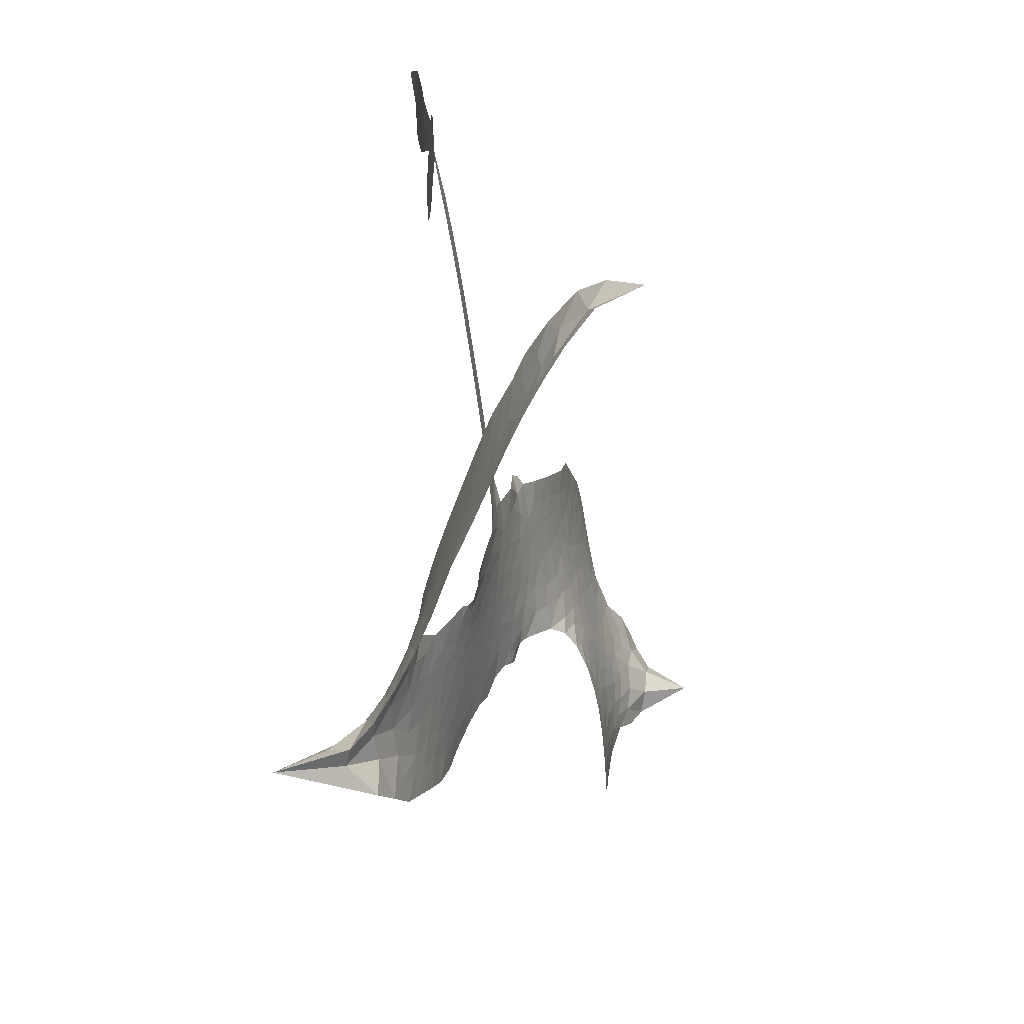
<metadata>
{"format":"obj","ext":"obj","renderer":"f3d","projection":"perspective","resolution":1024,"background":"white","views":[{"elev":-63.5,"azim":89.4,"up":"+Y"}]}
</metadata>
<code>
v -6.905 0.6194 0.2257
v -6.883 0.6946 0.2142
v -6.845 0.762 0.1893
v -6.868 0.8207 0.1564
v -6.865 0.8768 0.1258
v -6.829 0.9505 0
v -6.787 0.9953 0.102
v -6.741 1.02 0.135
v -6.697 1.027 0.1547
v -6.635 1.011 0.1819
v -6.573 0.9648 0.2241
v -6.504 1.013 0.2597
v -6.409 1.035 0.2811
v -6.329 1.032 0.2947
v -6.268 1.01 0.3046
v -6.19 0.9609 0.3194
v -6.059 0.8105 0.357
v -6.05 0.745 0.3705
v -5.968 0.4906 0.4716
v -5.941 0.4796 0.486
v -5.927 0.4565 0.5
v -5.919 0.2919 0.5272
v -5.407 0.285 0.6118
v -5.058 0.2767 0.6795
v -5.046 0.2857 0.6864
v -5.105 0.4591 0.7179
v -5.111 0.63 0.7338
v -5.076 0.703 0.7382
v -5.027 0.7076 0.741
v -4.976 0.6738 0.75
v -4.946 0.58 0.73
v -4.943 0.4527 0.7164
v -4.983 0.3026 0.6913
v -4.959 0.2752 0.6867
v -4.953 0.2444 0.6845
v -4.983 0.1938 0.6806
v -4.946 0.1082 0.6797
v -4.911 -0.02013 0.6797
v -4.919 -0.197 0.6797
v -4.949 -0.2344 0.6797
v -4.986 -0.24 0.6797
v -5.035 -0.2033 0.6797
v -5.06 -0.1463 0.6797
v -5.078 -0.01157 0.6797
v -5.039 0.1986 0.6784
v -5.931 0.1563 0.5463
v -5.964 0.01093 0.5748
v -5.988 -0.00413 0.5774
v -6.032 0.005509 0.5876
v -6.039 -0.01097 0.6008
v -6.029 -0.02769 0.6103
v -6.032 -0.1571 0.669
v -5.992 -0.23 0.7013
v -5.877 -0.2506 0.6935
v -5.539 -0.2567 0.5832
v -5.438 -0.2708 0.546
v -5.35 -0.2979 0.5055
v -5.291 -0.2966 0.4795
v -5.125 -0.3698 0.3786
v -5.084 -0.416 0.324
v -5.078 -0.4566 0.25
v -5.112 -0.4984 0.3476
v -5.177 -0.5313 0.4048
v -5.432 -0.5729 0.5381
v -5.632 -0.5785 0.6229
v -5.731 -0.6067 0.662
v -5.823 -0.5976 0.6969
v -5.991 -0.606 0.7854
v -6.058 -0.5973 0.8353
v -6.135 -0.5686 1
v -6.243 -0.4902 0.7852
v -6.335 -0.3764 0.7241
v -6.409 -0.1821 0.6592
v -6.424 -0.1025 0.64
v -6.375 0.1048 0.5732
v -6.387 0.1611 0.5548
v -6.359 0.2082 0.5366
v -6.353 0.2551 0.5138
v -6.379 0.3225 0.488
v -6.37 0.3443 0.4836
v -6.346 0.3541 0.475
v -6.342 0.3742 0.4601
v -6.363 0.4609 0.3966
v -6.395 0.4937 0.3579
v -6.438 0.4995 0.3262
v -6.643 0.4223 0.2586
v -6.708 0.412 0.2511
v -6.792 0.4217 0.2439
v -6.85 0.4519 0.2394
v -6.881 0.4868 0.2368
v -6.902 0.55 0.2319
v -5.484 0.1657 0.5994
v -5.036 0.2613 0.682
v -6.309 0.3573 0.4707
v -6.065 0.01014 0.5938
v -6.031 -0.09232 0.6381
v -6.347 0.3217 0.4874
v -5.973 0.4432 0.4858
v -5.947 0.08377 0.5622
v -5.261 0.1791 0.6359
v -5.012 0.286 0.688
v -5.15 0.1879 0.6569
v -5.094 0.193 0.6682
v -6.366 0.2888 0.4976
v -6.044 0.0459 0.5788
v -5.076 0.3724 0.7066
v -4.996 0.2462 0.6836
v -5.03 0.3394 0.6984
v -5.136 -0.4447 0.3594
v -4.976 -0.1822 0.6797
v -6.296 0.4253 0.4356
v -6.064 -0.03657 0.6142
v -6.324 0.286 0.5014
v -6.804 0.5244 0.2382
v -6.708 0.9454 0.1552
v -6.407 0.5708 0.3324
v -5.923 0.3741 0.5019
v -5.999 0.03997 0.574
v -5.232 0.2789 0.6416
v -5.145 0.2772 0.6585
v -6.119 0.0665 0.5787
v -6.056 0.4756 0.4567
v -6.29 0.2242 0.5268
v -6.322 0.533 0.378
v -6.013 0.1077 0.5604
v -5.072 0.2333 0.6737
v -6.149 -0.01456 0.6088
v -5.122 0.2338 0.6633
v -5.174 0.2339 0.6528
v -6.313 0.1478 0.5563
v -5.318 -0.4025 0.4835
v -5.058 0.09348 0.6798
v -5.046 0.6438 0.7367
v -4.963 0.3777 0.7065
v -4.915 -0.1086 0.6797
v -6.767 0.8417 0.1614
v -5.206 0.1832 0.6462
v -5.319 -0.3457 0.4878
v -5.015 0.1398 0.6796
v -5.419 -0.3762 0.5314
v -5.208 -0.3333 0.436
v -5.26 -0.3728 0.4558
v -6.338 0.9112 0.2996
v -6.009 -0.4823 0.7746
v -6.84 0.5867 0.2303
v -6.693 0.522 0.2508
v -6.769 0.9362 0.111
v -6.181 0.3679 0.4757
v -6.136 -0.1217 0.6496
v -5.108 0.5445 0.7265
v -5.02 0.4009 0.709
v -6.813 0.8087 0.1686
v -6.746 0.7282 0.2103
v -6.761 0.7843 0.189
v -6.654 0.7809 0.2197
v -6.706 0.8193 0.1922
v -5.305 -0.5522 0.4788
v -5.195 -0.404 0.4135
v -6.317 0.9705 0.2993
v -6.171 0.7613 0.3529
v -6.018 -0.5467 0.8021
v -6.683 0.4647 0.2536
v -6.541 0.461 0.2803
v -6.749 0.4835 0.2454
v -6.247 0.3805 0.4638
v -6.078 -0.1234 0.6517
v -6.109 -0.2115 0.6851
v -6.706 0.7648 0.2092
v -6.661 0.6748 0.2398
v -6.623 0.8772 0.2106
v -6.718 0.8822 0.1665
v -6.39 0.9636 0.2852
v -6.257 0.9156 0.3145
v -6.108 0.7702 0.3597
v -5.907 -0.6017 0.7377
v -6.086 -0.5051 0.8371
v -6.254 0.308 0.4939
v -6.192 0.4887 0.4282
v -6.655 0.8343 0.2071
v -6.575 0.8087 0.2406
v -6.124 0.8855 0.3381
v -6.307 0.4796 0.4059
v -5.966 -0.5206 0.7629
v -5.914 -0.4284 0.7213
v -6.235 0.4424 0.4387
v -6.147 0.8232 0.3449
v -6.009 0.6176 0.4135
v -6.258 0.5067 0.4069
v -6.197 0.8763 0.329
v -6.243 0.6318 0.3697
v -6.125 0.6546 0.3864
v -6.269 0.5713 0.3811
v -6.1 0.7102 0.3747
v -6.184 0.5721 0.4007
v -6.338 0.636 0.3427
v -6.03 0.6812 0.3907
v -6.32 0.5861 0.3617
v -6.068 0.6338 0.4009
v -6.118 0.5877 0.408
v -6.055 0.5705 0.4239
v -6.102 0.5231 0.4322
v -5.989 0.554 0.4395
v -6.126 0.4537 0.4521
v -6.032 0.5231 0.4445
v -6.371 0.5364 0.3566
v -6.114 0.01859 0.5947
v -6.165 0.03713 0.5908
v -6.195 0.132 0.5591
v -6.249 -0.01645 0.6117
v -4.993 0.6168 0.7369
v -5.047 0.5753 0.7299
v -5.049 0.5037 0.722
v -6.747 0.5995 0.2361
v -6.748 0.5415 0.2418
v -6.051 0.3268 0.5029
v -6.812 0.6984 0.211
v -6.513 0.5743 0.2908
v -6.049 -0.2136 0.6893
v -6.083 -0.3171 0.7251
v -6.036 -0.2746 0.7096
v -6.09 -0.263 0.705
v -6.192 -0.2695 0.7037
v -6.139 -0.2972 0.7171
v -5.994 -0.3662 0.7315
v -6.214 -0.3763 0.7473
v -6.03 -0.3273 0.7248
v -6.072 -0.402 0.7615
v -5.959 -0.2986 0.71
v -6.188 -0.326 0.7274
v -6.372 -0.2794 0.6901
v -6.142 -0.382 0.7569
v -6.637 0.9433 0.1933
v -6.669 0.9025 0.1846
v -6.448 0.9861 0.2717
v -6.504 0.9395 0.2538
v -6.44 0.919 0.2745
v -6.497 0.8507 0.2617
v -6.229 0.9854 0.3118
v -6.27 0.9626 0.3078
v -6.087 -0.5556 0.8842
v -6.164 -0.4955 0.8518
v -6.589 0.723 0.2505
v -6.157 0.9232 0.3281
v -6.292 0.7956 0.3236
v -6.25 0.1706 0.5464
v -6.259 0.09873 0.5721
v -6.158 0.2419 0.5222
v -6.224 0.2319 0.5242
v -6.183 0.1894 0.5395
v -6.115 0.1459 0.5533
v -6.306 -0.1209 0.6463
v -5.051 0.4479 0.7155
v -4.998 0.4744 0.7185
v -4.944 0.5163 0.7232
v -4.995 0.547 0.7269
v -6.791 0.5738 0.2347
v -6.798 0.6366 0.2253
v -6.739 0.6638 0.2266
v -5.979 0.3302 0.5093
v -6.071 0.4007 0.4783
v -6.796 0.7473 0.1974
v -6.46 0.5515 0.3121
v -6.458 0.6278 0.3038
v -6.489 0.4803 0.2987
v -6.611 0.5055 0.2655
v -6.534 0.5194 0.2851
v -6.583 0.5701 0.2703
v -6.553 0.6474 0.2714
v -6.059 -0.4562 0.7878
v -6.01 -0.4232 0.7543
v -6.122 -0.443 0.7952
v -6.186 -0.4346 0.7847
v -5.924 -0.359 0.7124
v -5.708 -0.2533 0.6428
v -5.9 -0.3048 0.7002
v -5.858 -0.3553 0.6932
v -5.792 -0.2518 0.6703
v -5.846 -0.4225 0.6962
v -5.875 -0.4802 0.7136
v -5.738 -0.369 0.6548
v -5.84 -0.2982 0.6848
v -5.929 -0.4806 0.7373
v -5.846 -0.5377 0.7058
v -5.8 -0.3798 0.6767
v -5.777 -0.3155 0.666
v -5.771 -0.5429 0.6752
v -5.716 -0.313 0.6458
v -5.755 -0.4559 0.6647
v -5.627 -0.3805 0.6146
v -5.813 -0.4751 0.6883
v -5.624 -0.255 0.6131
v -5.681 -0.3591 0.6342
v -5.7 -0.4214 0.6426
v -5.634 -0.3174 0.6166
v -5.684 -0.5078 0.6397
v -5.551 -0.3415 0.5857
v -5.934 -0.2401 0.7027
v -6.558 0.8978 0.2353
v -6.606 0.7697 0.2374
v -6.64 0.7313 0.2343
v -6.555 0.7614 0.2548
v -6.522 0.8035 0.2592
v -6.529 0.7045 0.2708
v -6.426 0.7826 0.2913
v -6.499 0.7519 0.2734
v -6.462 0.695 0.2928
v -6.401 0.6647 0.3173
v -6.385 0.6163 0.3315
v -6.337 0.7221 0.3253
v -6.41 0.7243 0.3044
v -6.256 0.8504 0.3226
v -6.319 0.8519 0.3098
v -6.227 0.7929 0.337
v -6.393 0.86 0.291
v -6.36 0.7976 0.3071
v -6.263 0.7276 0.3424
v -6.207 0.07624 0.5786
v -6.253 0.04127 0.5919
v -6.4 0.00119 0.6113
v -6.319 0.06264 0.5866
v -6.388 0.05304 0.5936
v -6.348 0.01607 0.6036
v -6.354 -0.06064 0.628
v -6.149 0.1078 0.5663
v -6.073 0.104 0.5645
v -6.048 0.1707 0.5454
v -6.369 -0.133 0.6483
v -6.259 -0.3022 0.7103
v -6.854 0.6458 0.2217
v -5.979 0.3868 0.4951
v -6.13 0.3955 0.472
v -6.178 0.4273 0.4535
v -6.124 0.3238 0.4968
v -6.026 0.431 0.4769
v -6.592 0.4417 0.2675
v -6.508 0.6241 0.2876
v -6.605 0.6695 0.2543
v -6.638 0.6105 0.2533
v -6.695 0.6259 0.2406
v -5.717 -0.5529 0.6543
v -5.633 -0.454 0.6182
v -6.547 0.8493 0.2449
v -6.446 0.866 0.2761
v -6.296 0.6785 0.3446
v -6.292 -0.06057 0.6271
v -6.221 -0.1093 0.6437
v -6.412 -0.05066 0.6271
v -5.99 0.1605 0.5475
v -5.956 0.227 0.5353
v -6.101 0.209 0.5342
v -6.032 0.2467 0.5264
v -6.028 0.3723 0.4925
v -6.187 0.3018 0.4999
v -6.644 0.5532 0.2572
v -5.621 -0.5161 0.6153
v -5.532 -0.5757 0.5793
v -5.522 -0.4646 0.5739
v -5.582 -0.5771 0.6006
v -5.558 -0.5189 0.5895
v -5.493 -0.5231 0.5625
v -5.578 -0.4663 0.5968
v -5.552 -0.4067 0.5858
v -5.437 -0.4592 0.538
v -5.489 -0.3755 0.561
v -5.454 -0.3279 0.5482
v -5.398 -0.3248 0.525
v -5.488 -0.2638 0.5649
v -5.708 0.1582 0.5668
v -5.663 0.285 0.5732
v -5.984 0.275 0.5228
v -6.091 0.2704 0.5162
v -5.437 -0.5161 0.5385
v -5.358 -0.4869 0.5021
v -5.368 -0.5626 0.5102
v -5.257 -0.4499 0.4493
v -5.505 -0.3141 0.569
v -5.82 0.1563 0.5522
v -5.312 -0.4572 0.4787
v -5.241 -0.5418 0.4437
v -5.278 -0.5009 0.4618
v -5.217 -0.4903 0.4252
v -5.791 0.2878 0.5547
v -5.909 0.2431 0.5374
v -5.855 0.2898 0.5441
v -4.993 -0.1058 0.6797
v -4.953 -0.06258 0.6797
v -4.993 0.0185 0.6797
v -5.069 -0.07896 0.6797
v -5.014 -0.04504 0.6797
v -6.805 0.8883 0.1157
v -6.117 -0.06517 0.6274
v -6.178 -0.06753 0.6288
v -6.182 0.6327 0.3826
v -6.174 0.6967 0.3671
v -6.156 0.5275 0.4213
v -6.289 -0.4333 0.7518
v -6.275 -0.3747 0.7348
v -5.582 -0.294 0.5978
v -6.322 -0.2074 0.6725
v -6.253 -0.2303 0.685
v -6.185 -0.1922 0.6748
v -6.272 -0.1718 0.6639
v -6.139 -0.1714 0.6685
v -6.223 -0.1593 0.6614
v -5.482 -0.4289 0.5572
v -5.378 -0.4257 0.5116
v -5.365 -0.3733 0.5075
v -5.825 0.2263 0.5506
v -5.876 0.1562 0.5468
v -5.764 0.1958 0.5592
v -5.727 0.2862 0.564
v -5.596 0.1612 0.5828
v -5.705 0.2239 0.5674
v -5.652 0.1595 0.5747
v -5.535 0.2841 0.5922
v -5.626 0.2249 0.5786
v -5.557 0.2184 0.5888
v -5.599 0.2843 0.5826
v -5.54 0.1633 0.591
v -4.928 0.04403 0.6797
v -4.999 0.07916 0.6797
v -5.068 0.04095 0.6797
v -6.228 0.685 0.3594
v -6.391 -0.2308 0.6737
v -6.311 -0.2686 0.6931
v -6.354 -0.3279 0.7075
v -6.302 -0.3306 0.7149
v -5.872 0.2071 0.545
v -5.32 0.2814 0.6259
v -5.277 0.2377 0.6334
v -5.373 0.1716 0.6169
v -5.317 0.1751 0.6262
v -5.348 0.2274 0.6213
v -5.411 0.2218 0.6111
v -5.471 0.2843 0.6019
v -5.495 0.2269 0.5981
v -5.902 -0.5295 0.7309
v -5.951 -0.5715 0.7601
f 112 206 391
f 186 160 174
f 75 130 76
f 203 122 201
f 105 121 206
f 45 107 93
f 51 50 112
f 123 78 77
f 89 88 114
f 125 118 99
f 1 91 145
f 162 164 87
f 25 108 106
f 43 42 110
f 80 79 97
f 126 93 24
f 58 138 142
f 179 299 180
f 128 129 102
f 105 125 325
f 52 166 167
f 143 159 172
f 240 176 70
f 142 138 131
f 176 240 161
f 223 231 219
f 59 158 109
f 95 112 50
f 117 21 98
f 113 94 97
f 97 104 113
f 104 78 113
f 349 383 22
f 166 112 391
f 105 95 49
f 74 73 327
f 51 112 96
f 82 94 111
f 107 34 101
f 52 218 53
f 323 345 322
f 203 260 122
f 90 89 114
f 167 221 218
f 145 256 257
f 91 90 114
f 298 232 170
f 98 19 334
f 282 183 437
f 77 76 130
f 4 3 152
f 152 5 4
f 56 365 366
f 45 126 103
f 115 9 8
f 8 7 147
f 45 139 36
f 106 151 252
f 147 7 6
f 381 158 375
f 114 145 91
f 246 208 245
f 136 154 156
f 10 9 115
f 19 122 334
f 205 83 124
f 17 174 18
f 84 205 116
f 165 111 94
f 182 83 111
f 162 146 164
f 239 15 159
f 206 207 127
f 129 137 102
f 236 234 235
f 350 250 326
f 172 159 14
f 180 302 342
f 126 45 93
f 322 318 320
f 239 238 15
f 211 150 212
f 5 152 390
f 136 152 154
f 25 93 101
f 31 30 210
f 107 45 36
f 124 192 197
f 161 183 144
f 119 430 137
f 120 119 129
f 296 364 376
f 359 361 355
f 287 274 285
f 363 373 406
f 276 285 281
f 50 49 95
f 53 218 220
f 275 54 297
f 49 48 118
f 126 128 103
f 274 287 294
f 58 57 138
f 78 123 113
f 407 406 131
f 118 105 49
f 375 158 142
f 68 161 69
f 61 109 62
f 421 139 132
f 109 60 59
f 166 52 96
f 423 394 160
f 60 109 61
f 348 349 351
f 85 84 116
f 141 58 142
f 162 87 86
f 43 110 385
f 134 32 151
f 386 385 135
f 110 42 41
f 110 135 385
f 102 103 128
f 57 366 407
f 40 110 41
f 40 39 110
f 421 387 420
f 119 137 129
f 141 158 59
f 37 36 139
f 105 206 95
f 47 118 48
f 94 81 97
f 95 206 112
f 430 433 432
f 432 100 430
f 413 416 369
f 82 81 94
f 177 165 94
f 98 20 19
f 98 21 20
f 97 79 104
f 63 62 109
f 108 151 106
f 117 330 259
f 210 133 211
f 93 107 101
f 83 82 111
f 259 22 117
f 348 99 46
f 47 99 118
f 24 93 25
f 132 139 45
f 35 34 107
f 126 24 128
f 101 34 33
f 118 125 105
f 130 123 77
f 115 8 147
f 128 24 120
f 108 101 33
f 27 133 28
f 108 33 134
f 255 253 254
f 185 111 165
f 28 133 29
f 133 30 29
f 129 128 120
f 110 39 135
f 159 15 14
f 145 114 256
f 193 160 394
f 101 108 25
f 389 388 385
f 36 35 107
f 168 154 153
f 81 80 97
f 372 373 363
f 151 108 134
f 214 114 164
f 145 257 329
f 163 265 335
f 179 233 171
f 390 6 5
f 147 390 171
f 113 123 177
f 177 123 248
f 209 346 392
f 397 396 225
f 261 154 152
f 27 150 211
f 253 252 151
f 152 136 390
f 3 2 216
f 168 169 300
f 261 152 3
f 168 156 154
f 261 153 154
f 234 236 172
f 179 156 155
f 147 171 115
f 64 374 372
f 375 380 381
f 141 142 158
f 142 131 375
f 172 14 13
f 143 173 239
f 308 205 197
f 196 198 187
f 283 175 67
f 161 144 176
f 264 266 163
f 214 146 213
f 85 262 264
f 262 85 116
f 114 88 164
f 87 164 88
f 177 94 113
f 332 148 331
f 112 166 96
f 166 149 403
f 346 209 345
f 223 219 221
f 169 168 153
f 155 156 168
f 265 162 86
f 162 265 146
f 179 180 170
f 11 10 232
f 136 156 171
f 171 156 179
f 12 234 13
f 172 13 234
f 173 311 189
f 189 311 313
f 16 173 189
f 200 198 199
f 288 280 284
f 183 282 144
f 270 184 224
f 70 176 241
f 245 248 123
f 148 165 177
f 188 194 192
f 188 182 185
f 179 155 299
f 179 170 233
f 299 300 242
f 301 302 180
f 188 192 124
f 17 181 186
f 83 182 124
f 438 161 68
f 437 283 279
f 288 290 286
f 220 226 228
f 332 165 148
f 188 185 178
f 17 186 174
f 189 186 181
f 174 193 18
f 185 182 111
f 202 187 200
f 182 188 124
f 16 189 243
f 311 173 312
f 189 313 186
f 194 190 192
f 18 193 196
f 194 188 178
f 190 195 197
f 160 193 174
f 198 196 193
f 122 204 201
f 393 194 199
f 160 313 316
f 304 314 343
f 190 197 192
f 198 193 191
f 197 195 308
f 199 191 393
f 198 191 199
f 395 194 178
f 198 200 187
f 201 200 199
f 204 19 202
f 395 199 194
f 201 395 203
f 332 178 185
f 204 202 200
f 260 331 333
f 201 204 200
f 19 204 122
f 83 205 84
f 197 205 124
f 207 206 121
f 206 127 391
f 324 317 207
f 130 320 246
f 250 350 249
f 123 130 245
f 127 207 209
f 207 121 324
f 30 133 210
f 133 27 211
f 150 26 212
f 210 211 255
f 252 212 26
f 253 255 212
f 146 354 339
f 258 153 216
f 146 214 164
f 256 214 213
f 353 247 333
f 348 46 349
f 2 1 329
f 216 257 258
f 307 263 308
f 354 267 338
f 52 167 218
f 221 220 218
f 221 167 223
f 269 270 227
f 219 226 220
f 53 220 228
f 167 222 223
f 219 220 221
f 402 400 404
f 328 225 229
f 222 229 223
f 269 227 271
f 226 227 224
f 224 273 228
f 397 72 396
f 71 70 241
f 227 226 219
f 226 224 228
f 223 229 231
f 144 269 176
f 273 224 184
f 297 53 228
f 399 251 327
f 231 229 225
f 400 402 399
f 426 427 425
f 71 241 272
f 219 231 227
f 10 115 232
f 233 115 171
f 170 232 233
f 115 233 232
f 11 235 12
f 234 12 235
f 11 232 298
f 236 143 172
f 235 11 298
f 235 237 343
f 299 301 180
f 237 302 304
f 143 239 159
f 173 16 238
f 173 238 239
f 70 69 240
f 161 240 69
f 176 269 271
f 271 231 272
f 338 268 337
f 262 263 217
f 314 312 143
f 189 181 243
f 316 313 244
f 246 245 130
f 249 248 245
f 319 322 321
f 318 207 317
f 250 249 208
f 215 260 333
f 249 245 208
f 248 247 353
f 250 208 324
f 247 248 249
f 325 250 324
f 325 326 250
f 230 399 424
f 400 222 401
f 106 252 26
f 253 151 32
f 255 254 31
f 212 252 253
f 210 255 31
f 253 32 254
f 212 255 211
f 214 256 114
f 257 256 213
f 257 213 258
f 216 2 329
f 339 258 213
f 169 153 258
f 330 117 98
f 326 351 350
f 331 260 203
f 259 330 352
f 3 216 261
f 153 261 216
f 263 262 116
f 266 264 262
f 310 304 305
f 301 242 303
f 265 266 267
f 266 262 217
f 267 266 217
f 265 163 266
f 268 267 217
f 268 338 267
f 263 336 217
f 268 303 337
f 270 269 144
f 227 231 271
f 270 144 282
f 227 270 224
f 272 231 225
f 176 271 241
f 272 225 396
f 241 271 272
f 184 278 276
f 228 273 275
f 276 284 285
f 285 274 277
f 273 276 275
f 284 276 278
f 184 276 273
f 54 275 281
f 175 283 437
f 276 281 275
f 279 184 282
f 278 184 279
f 437 279 282
f 290 288 284
f 376 398 296
f 277 54 281
f 282 184 270
f 438 183 161
f 66 286 67
f 67 286 283
f 279 290 278
f 284 280 285
f 285 280 287
f 277 281 285
f 340 65 295
f 278 290 284
f 292 287 280
f 294 287 292
f 340 286 66
f 341 293 295
f 292 280 293
f 358 359 355
f 279 283 290
f 286 290 283
f 293 280 288
f 291 294 398
f 294 292 289
f 295 293 288
f 289 292 293
f 294 289 296
f 294 291 274
f 340 288 286
f 293 341 289
f 361 362 341
f 365 376 364
f 342 170 180
f 275 297 228
f 237 235 298
f 300 299 155
f 301 299 242
f 168 300 155
f 337 300 169
f 242 337 303
f 342 302 237
f 305 301 303
f 311 312 244
f 336 303 268
f 307 310 306
f 301 305 302
f 305 303 306
f 303 336 306
f 304 302 305
f 307 306 263
f 305 306 310
f 308 263 116
f 307 195 309
f 308 116 205
f 195 307 308
f 309 344 316
f 309 244 315
f 307 309 310
f 315 310 309
f 312 173 143
f 313 311 244
f 314 143 236
f 315 312 314
f 244 309 316
f 186 313 160
f 343 314 236
f 315 314 304
f 315 304 310
f 244 312 315
f 344 309 195
f 393 394 423
f 208 246 317
f 318 317 246
f 75 320 130
f 207 318 209
f 323 251 345
f 320 318 246
f 320 321 322
f 322 319 323
f 320 75 321
f 318 322 209
f 347 74 323
f 327 323 74
f 317 324 208
f 325 324 121
f 105 325 121
f 326 325 125
f 348 326 125
f 350 247 249
f 230 425 399
f 323 327 251
f 427 397 328
f 73 399 327
f 145 329 1
f 216 329 257
f 334 330 98
f 215 352 260
f 332 331 203
f 331 148 333
f 178 332 203
f 332 185 165
f 353 333 148
f 371 247 350
f 122 260 334
f 334 260 352
f 336 263 306
f 265 86 335
f 268 217 336
f 300 337 242
f 337 169 338
f 169 258 339
f 265 354 146
f 146 339 213
f 169 339 338
f 65 340 66
f 288 340 295
f 65 355 295
f 341 295 355
f 237 298 342
f 170 342 298
f 235 343 236
f 304 343 237
f 195 190 344
f 423 344 190
f 346 345 251
f 322 345 209
f 399 425 400
f 391 392 149
f 99 348 125
f 323 319 347
f 413 410 368
f 259 370 22
f 215 351 370
f 326 348 351
f 371 333 247
f 370 351 349
f 371 215 333
f 259 352 215
f 334 352 330
f 148 177 353
f 248 353 177
f 267 354 265
f 339 354 338
f 360 363 357
f 289 341 362
f 357 359 360
f 358 356 359
f 364 140 365
f 360 359 356
f 355 65 358
f 361 359 357
f 356 64 360
f 364 405 140
f 361 357 362
f 355 361 341
f 357 363 405
f 289 362 296
f 360 64 372
f 374 157 373
f 296 362 364
f 362 357 405
f 366 365 140
f 398 376 55
f 366 140 407
f 56 366 57
f 417 415 418
f 365 56 367
f 428 384 383
f 22 370 349
f 215 370 259
f 350 351 371
f 215 371 351
f 373 157 380
f 363 360 372
f 378 375 131
f 373 378 406
f 372 374 373
f 381 380 379
f 365 367 376
f 55 376 367
f 377 410 408
f 46 383 349
f 406 378 131
f 373 380 378
f 63 381 379
f 380 375 378
f 157 379 380
f 63 109 381
f 158 381 109
f 408 382 384
f 22 383 384
f 386 135 38
f 377 408 428
f 428 46 409
f 385 386 389
f 387 386 38
f 389 44 388
f 421 420 37
f 422 44 387
f 386 387 389
f 43 385 388
f 44 389 387
f 171 390 136
f 6 390 147
f 392 391 127
f 166 391 149
f 209 392 127
f 149 392 346
f 394 393 191
f 190 194 393
f 193 394 191
f 423 160 316
f 203 395 178
f 199 395 201
f 272 396 71
f 222 328 229
f 328 397 225
f 291 398 55
f 294 296 398
f 400 328 222
f 401 222 167
f 399 402 251
f 167 403 401
f 404 149 346
f 404 400 401
f 346 251 402
f 166 403 167
f 404 403 149
f 404 401 403
f 346 402 404
f 140 405 363
f 362 405 364
f 407 131 138
f 363 406 140
f 407 138 57
f 140 406 407
f 410 377 368
f 413 411 410
f 428 408 384
f 382 408 410
f 413 414 416
f 382 410 411
f 369 411 413
f 416 414 412
f 436 434 435
f 413 368 414
f 417 416 412
f 92 436 419
f 418 369 416
f 417 419 436
f 139 421 37
f 417 418 416
f 417 412 419
f 387 38 420
f 422 421 132
f 344 423 316
f 421 422 387
f 393 423 190
f 72 397 427
f 399 73 424
f 400 425 328
f 425 427 328
f 425 230 426
f 72 427 426
f 46 428 383
f 377 428 409
f 119 429 430
f 137 430 100
f 432 433 431
f 429 23 433
f 434 431 433
f 433 430 429
f 434 433 23
f 415 417 436
f 92 431 434
f 434 436 92
f 434 23 435
f 415 436 435
f 437 183 438
f 68 175 438
f 437 438 175

</code>
